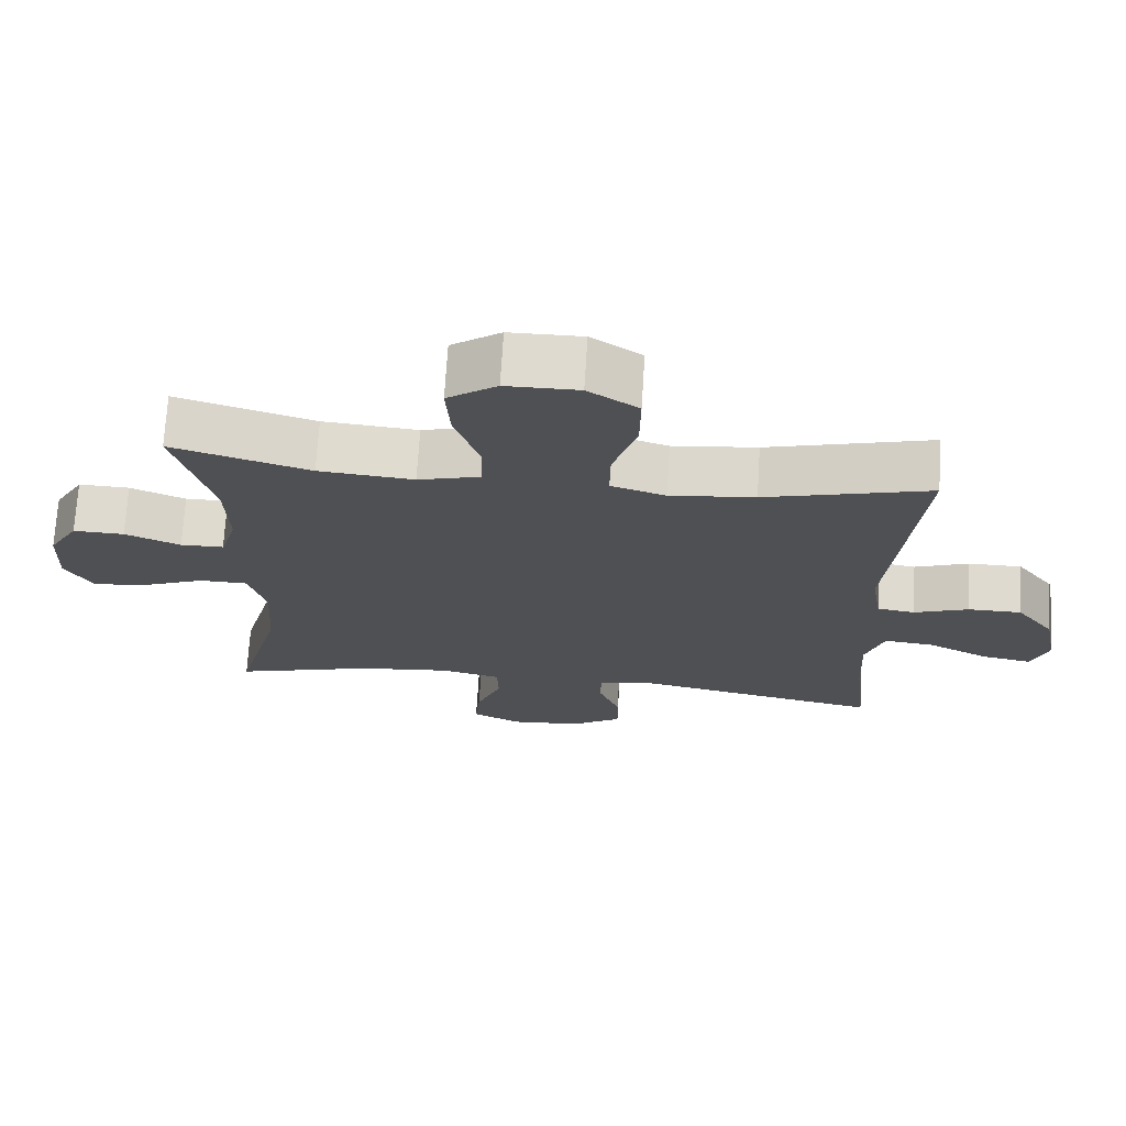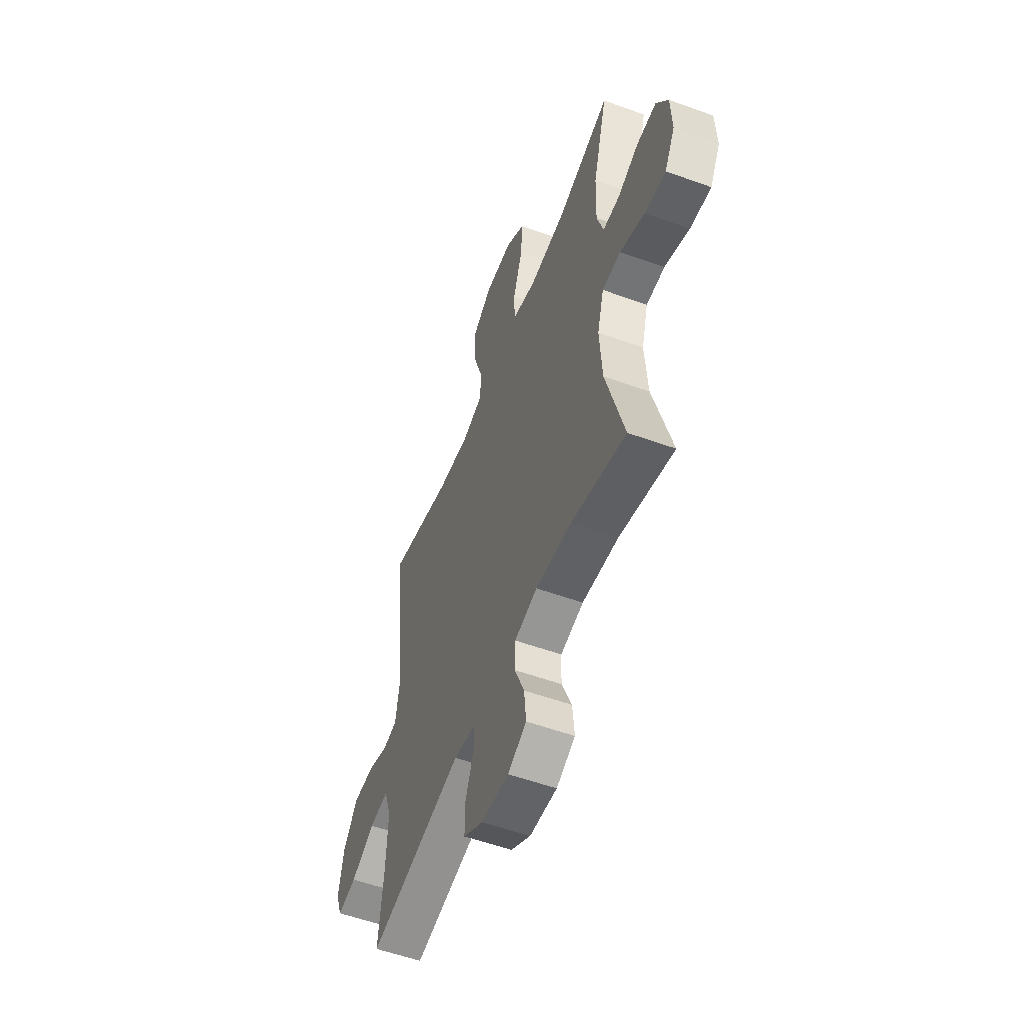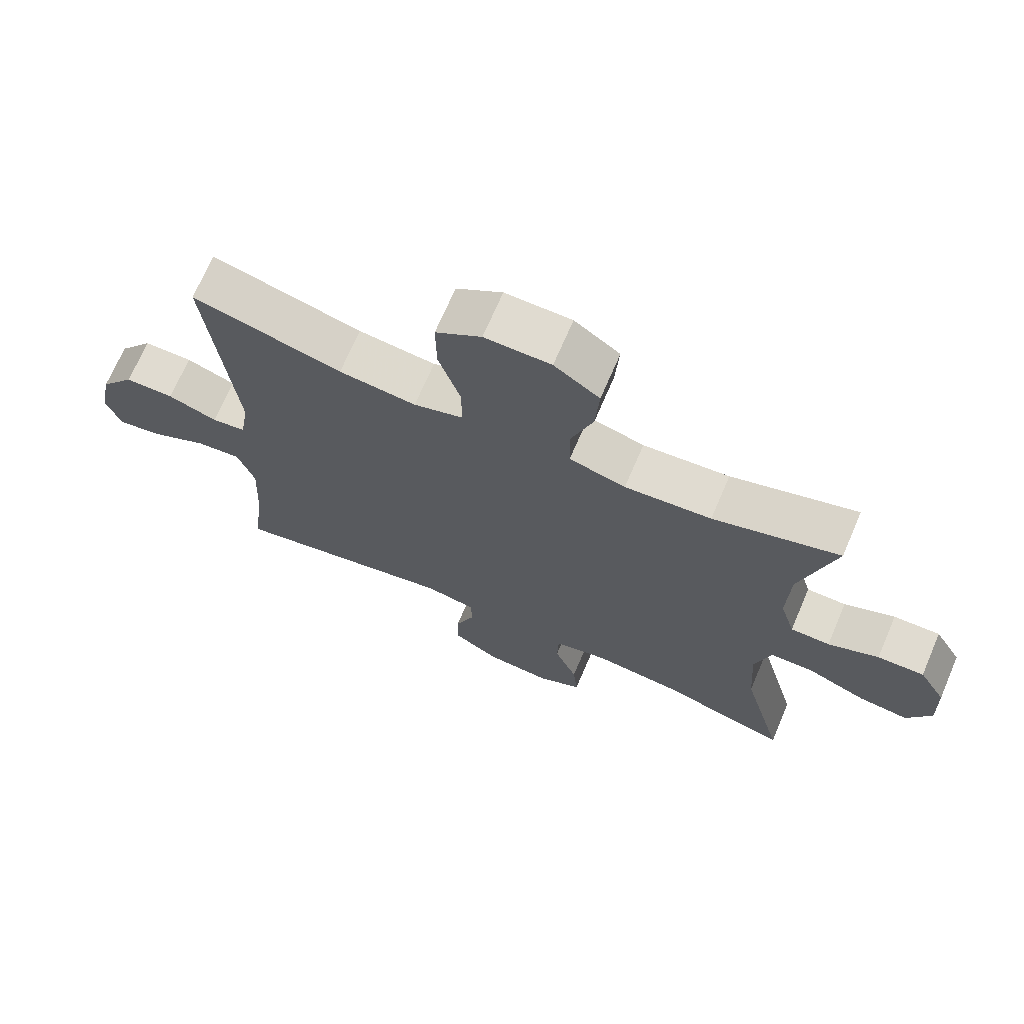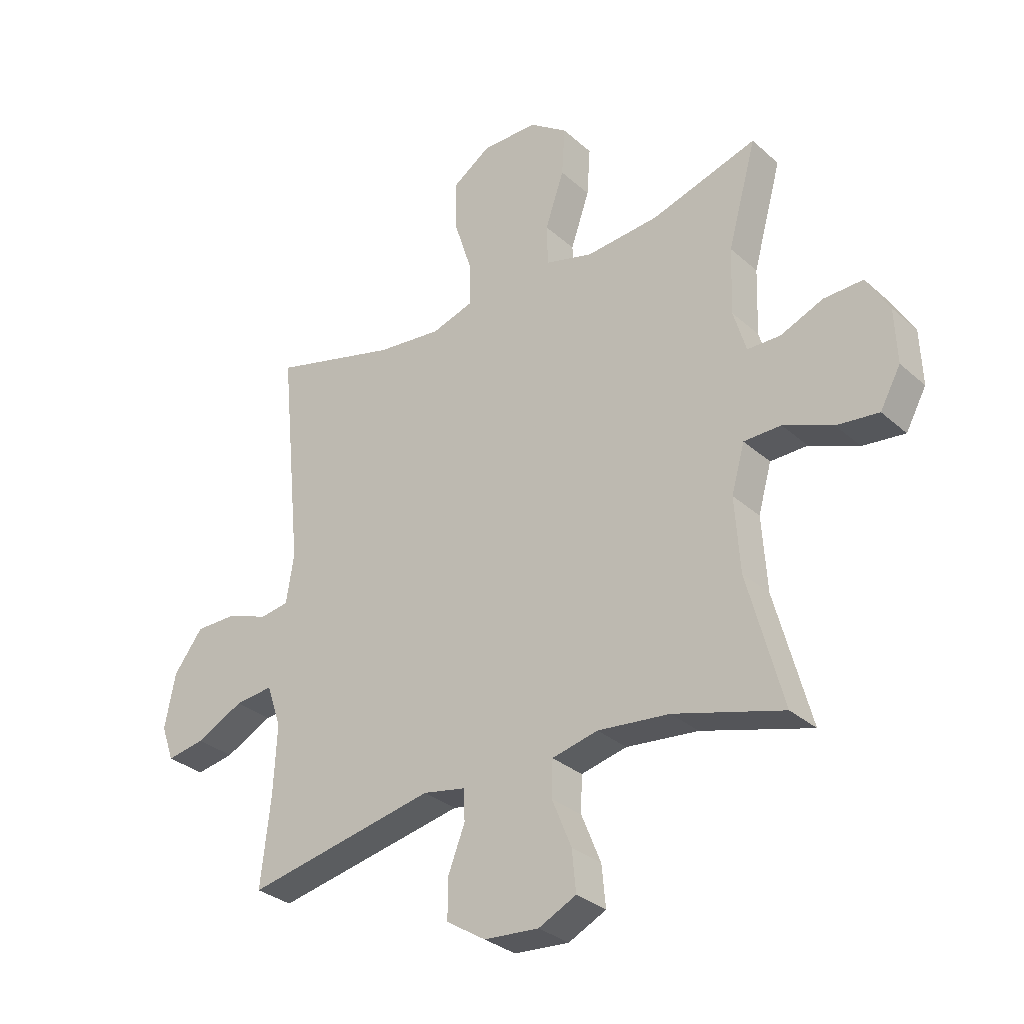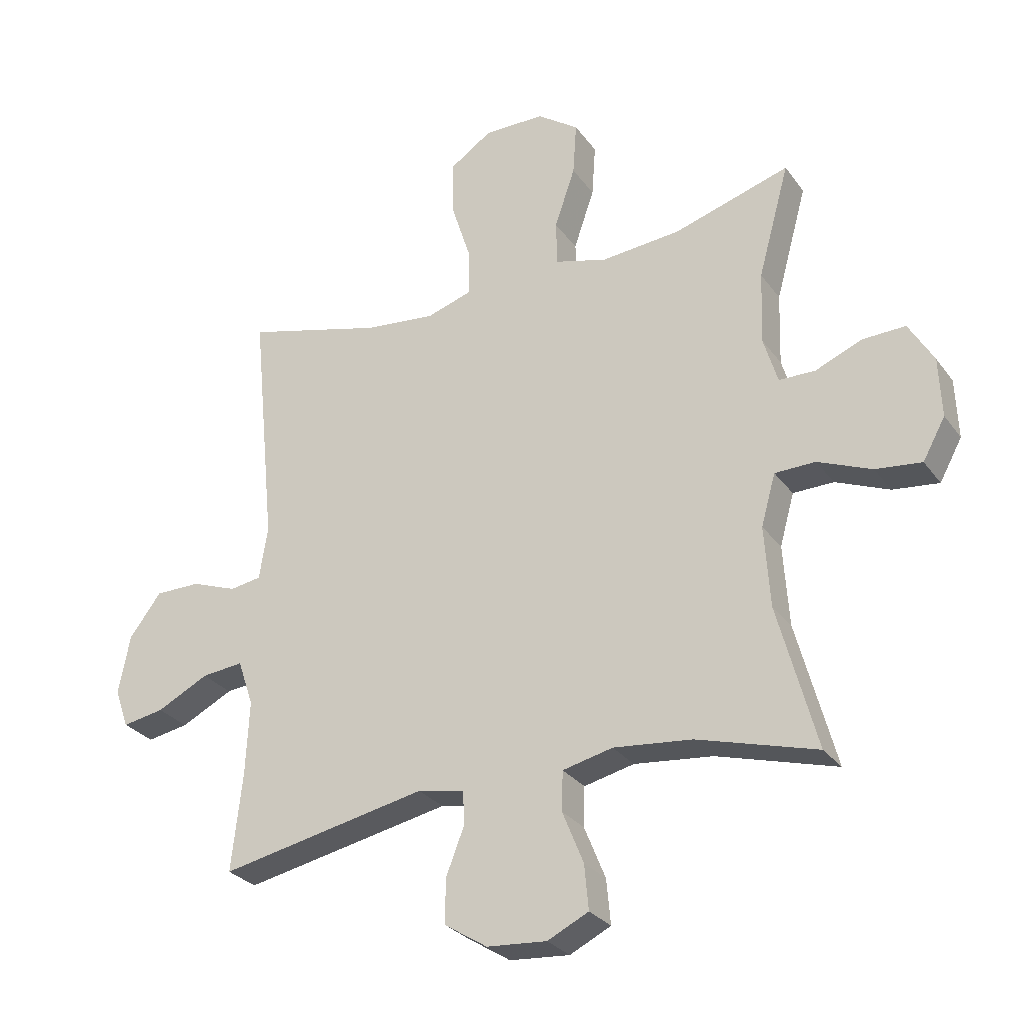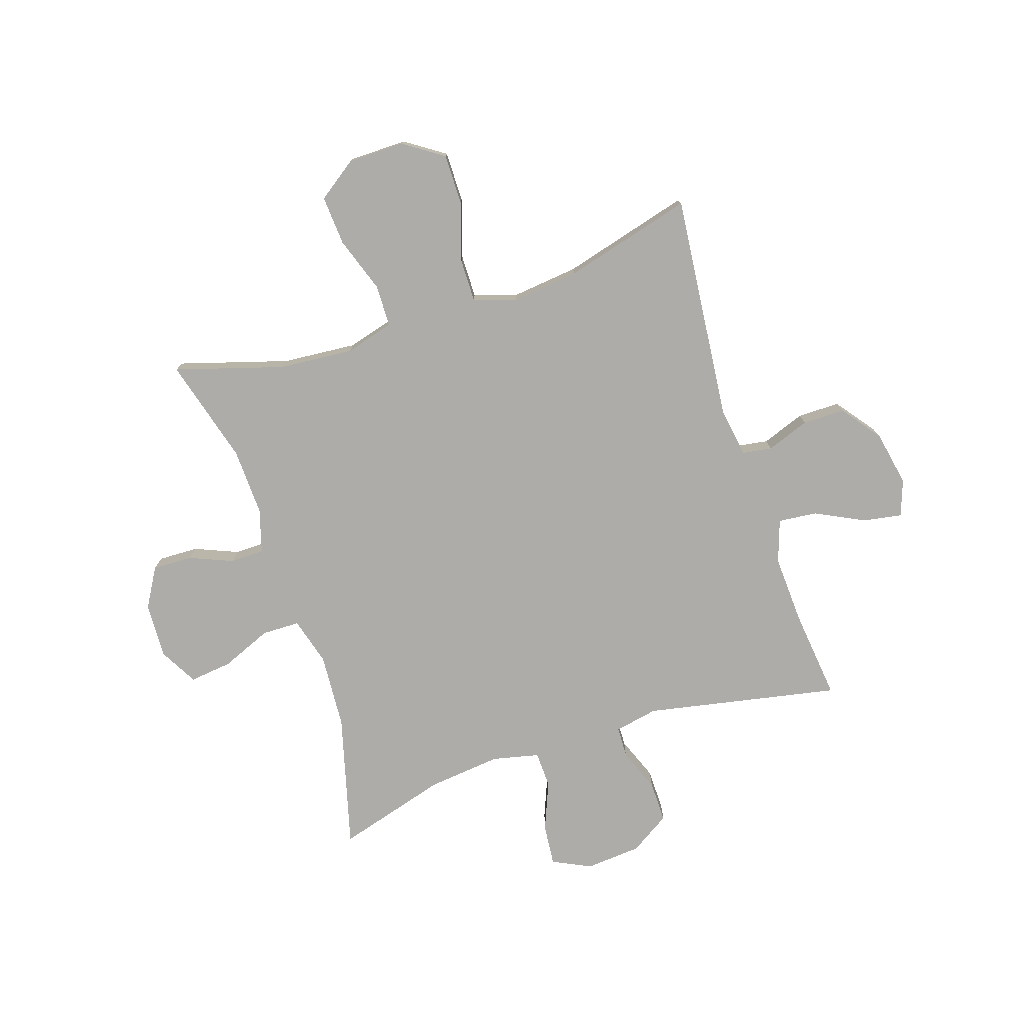
<metadata>
{"format":"obj","ext":"obj","renderer":"f3d","projection":"perspective","resolution":1024,"background":"white","views":[{"elev":70.9,"azim":3.5,"up":"+Z"},{"elev":-55.3,"azim":-110.9,"up":"+Z"},{"elev":70.1,"azim":-156.8,"up":"+Z"},{"elev":-31.3,"azim":-141.1,"up":"+Z"},{"elev":-28.6,"azim":-151.2,"up":"+Z"},{"elev":-76.6,"azim":18.2,"up":"+Y"}]}
</metadata>
<code>
v 0.5 0.07 -0.5
v 0.156 0.07 -0.432
v 0.079 0.07 -0.447
v 0.077 0.07 -0.503
v 0.107 0.07 -0.58
v 0.108 0.07 -0.653
v 0.037 0.07 -0.698
v -0.062 0.07 -0.706
v -0.13 0.07 -0.673
v -0.123 0.07 -0.599
v -0.088 0.07 -0.513
v -0.09 0.07 -0.448
v -0.173 0.07 -0.429
v -0.303 0.07 -0.443
v -0.5 0.07 -0.5
v -0.436 0.07 -0.262
v -0.427 0.07 -0.128
v -0.451 0.07 -0.043
v -0.518 0.07 -0.042
v -0.607 0.07 -0.079
v -0.683 0.07 -0.088
v -0.72 0.07 -0.021
v -0.716 0.07 0.078
v -0.675 0.07 0.148
v -0.604 0.07 0.146
v -0.527 0.07 0.114
v -0.467 0.07 0.115
v -0.444 0.07 0.192
v -0.448 0.07 0.312
v -0.5 0.07 0.5
v -0.308 0.07 0.442
v -0.176 0.07 0.431
v -0.09 0.07 0.455
v -0.088 0.07 0.529
v -0.122 0.07 0.628
v -0.128 0.07 0.716
v -0.059 0.07 0.765
v 0.042 0.07 0.766
v 0.112 0.07 0.719
v 0.111 0.07 0.629
v 0.078 0.07 0.526
v 0.077 0.07 0.449
v 0.153 0.07 0.425
v 0.271 0.07 0.438
v 0.5 0.07 0.5
v 0.46 0.07 0.098
v 0.474 0.07 0.01
v 0.526 0.07 0.002
v 0.602 0.07 0.03
v 0.677 0.07 0.03
v 0.73 0.07 -0.04
v 0.749 0.07 -0.138
v 0.726 0.07 -0.202
v 0.657 0.07 -0.19
v 0.571 0.07 -0.147
v 0.502 0.07 -0.14
v 0.476 0.07 -0.216
v 0.482 0.07 -0.339
v 0.5 0 -0.5
v 0.156 0 -0.432
v 0.079 0 -0.447
v 0.077 0 -0.503
v 0.107 0 -0.58
v 0.108 0 -0.653
v 0.037 0 -0.698
v -0.062 0 -0.706
v -0.13 0 -0.673
v -0.123 0 -0.599
v -0.088 0 -0.513
v -0.09 0 -0.448
v -0.173 0 -0.429
v -0.303 0 -0.443
v -0.5 0 -0.5
v -0.436 0 -0.262
v -0.427 0 -0.128
v -0.451 0 -0.043
v -0.518 0 -0.042
v -0.607 0 -0.079
v -0.683 0 -0.088
v -0.72 0 -0.021
v -0.716 0 0.078
v -0.675 0 0.148
v -0.604 0 0.146
v -0.527 0 0.114
v -0.467 0 0.115
v -0.444 0 0.192
v -0.448 0 0.312
v -0.5 0 0.5
v -0.308 0 0.442
v -0.176 0 0.431
v -0.09 0 0.455
v -0.088 0 0.529
v -0.122 0 0.628
v -0.128 0 0.716
v -0.059 0 0.765
v 0.042 0 0.766
v 0.112 0 0.719
v 0.111 0 0.629
v 0.078 0 0.526
v 0.077 0 0.449
v 0.153 0 0.425
v 0.271 0 0.438
v 0.5 0 0.5
v 0.46 0 0.098
v 0.474 0 0.01
v 0.526 0 0.002
v 0.602 0 0.03
v 0.677 0 0.03
v 0.73 0 -0.04
v 0.749 0 -0.138
v 0.726 0 -0.202
v 0.657 0 -0.19
v 0.571 0 -0.147
v 0.502 0 -0.14
v 0.476 0 -0.216
v 0.482 0 -0.339
f 53 54 55
f 52 53 55
f 51 52 55
f 50 51 55
f 49 50 55
f 48 49 55
f 47 48 55 56
f 44 45 46
f 43 44 46 47
f 47 56 57
f 43 47 57
f 42 43 57
f 39 40 41
f 38 39 41
f 37 38 41
f 36 37 41
f 35 36 41
f 34 35 41
f 33 34 41 42
f 29 30 31
f 28 29 31 32
f 42 57 58
f 33 42 58
f 32 33 58
f 28 32 58
f 27 28 58
f 24 25 26
f 23 24 26
f 22 23 26
f 21 22 26
f 20 21 26
f 19 20 26
f 14 15 16
f 13 14 16 17
f 12 13 17 18
f 9 10 11
f 8 9 11
f 7 8 11
f 6 7 11
f 5 6 11
f 4 5 11
f 3 4 11 12
f 2 3 12 18
f 58 1 2 18
f 18 19 26 27
f 18 27 58
f 113 112 111
f 113 111 110
f 113 110 109
f 113 109 108
f 113 108 107
f 113 107 106
f 114 113 106 105
f 104 103 102
f 105 104 102 101
f 115 114 105
f 115 105 101
f 115 101 100
f 99 98 97
f 99 97 96
f 99 96 95
f 99 95 94
f 99 94 93
f 99 93 92
f 100 99 92 91
f 89 88 87
f 90 89 87 86
f 116 115 100
f 116 100 91
f 116 91 90
f 116 90 86
f 116 86 85
f 84 83 82
f 84 82 81
f 84 81 80
f 84 80 79
f 84 79 78
f 84 78 77
f 74 73 72
f 75 74 72 71
f 76 75 71 70
f 69 68 67
f 69 67 66
f 69 66 65
f 69 65 64
f 69 64 63
f 69 63 62
f 70 69 62 61
f 76 70 61 60
f 76 60 59 116
f 85 84 77 76
f 116 85 76
f 1 59 60 2
f 2 60 61 3
f 3 61 62 4
f 4 62 63 5
f 5 63 64 6
f 6 64 65 7
f 7 65 66 8
f 8 66 67 9
f 9 67 68 10
f 10 68 69 11
f 11 69 70 12
f 12 70 71 13
f 13 71 72 14
f 14 72 73 15
f 15 73 74 16
f 16 74 75 17
f 17 75 76 18
f 18 76 77 19
f 19 77 78 20
f 20 78 79 21
f 21 79 80 22
f 22 80 81 23
f 23 81 82 24
f 24 82 83 25
f 25 83 84 26
f 26 84 85 27
f 27 85 86 28
f 28 86 87 29
f 29 87 88 30
f 30 88 89 31
f 31 89 90 32
f 32 90 91 33
f 33 91 92 34
f 34 92 93 35
f 35 93 94 36
f 36 94 95 37
f 37 95 96 38
f 38 96 97 39
f 39 97 98 40
f 40 98 99 41
f 41 99 100 42
f 42 100 101 43
f 43 101 102 44
f 44 102 103 45
f 45 103 104 46
f 46 104 105 47
f 47 105 106 48
f 48 106 107 49
f 49 107 108 50
f 50 108 109 51
f 51 109 110 52
f 52 110 111 53
f 53 111 112 54
f 54 112 113 55
f 55 113 114 56
f 56 114 115 57
f 57 115 116 58
f 58 116 59 1

</code>
